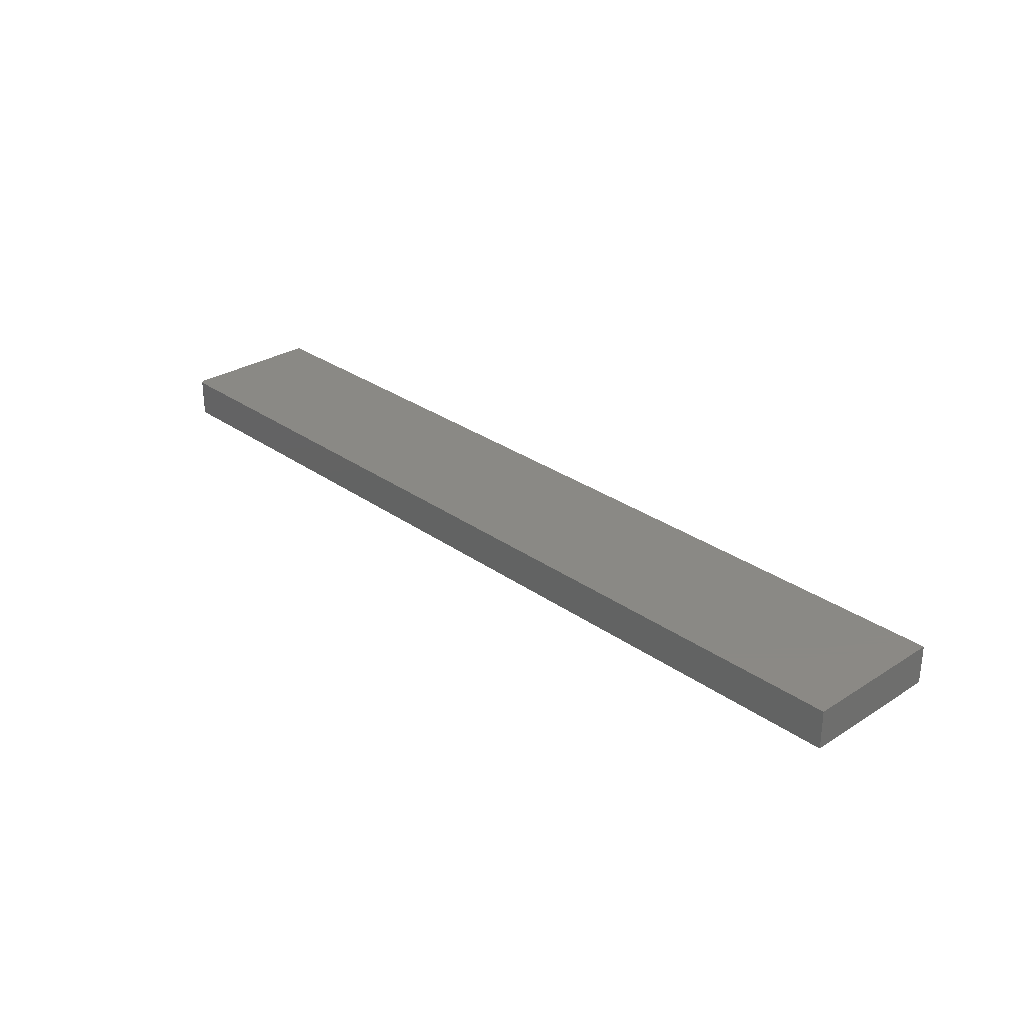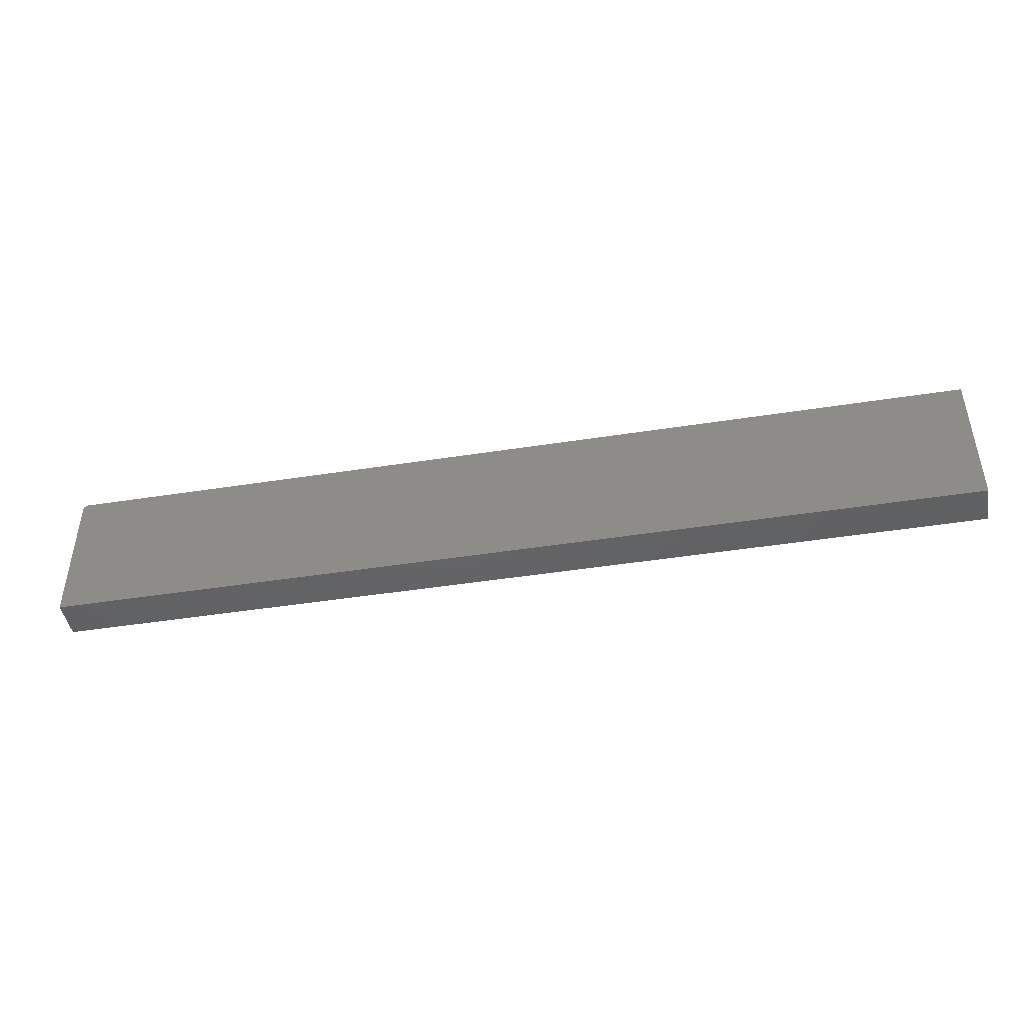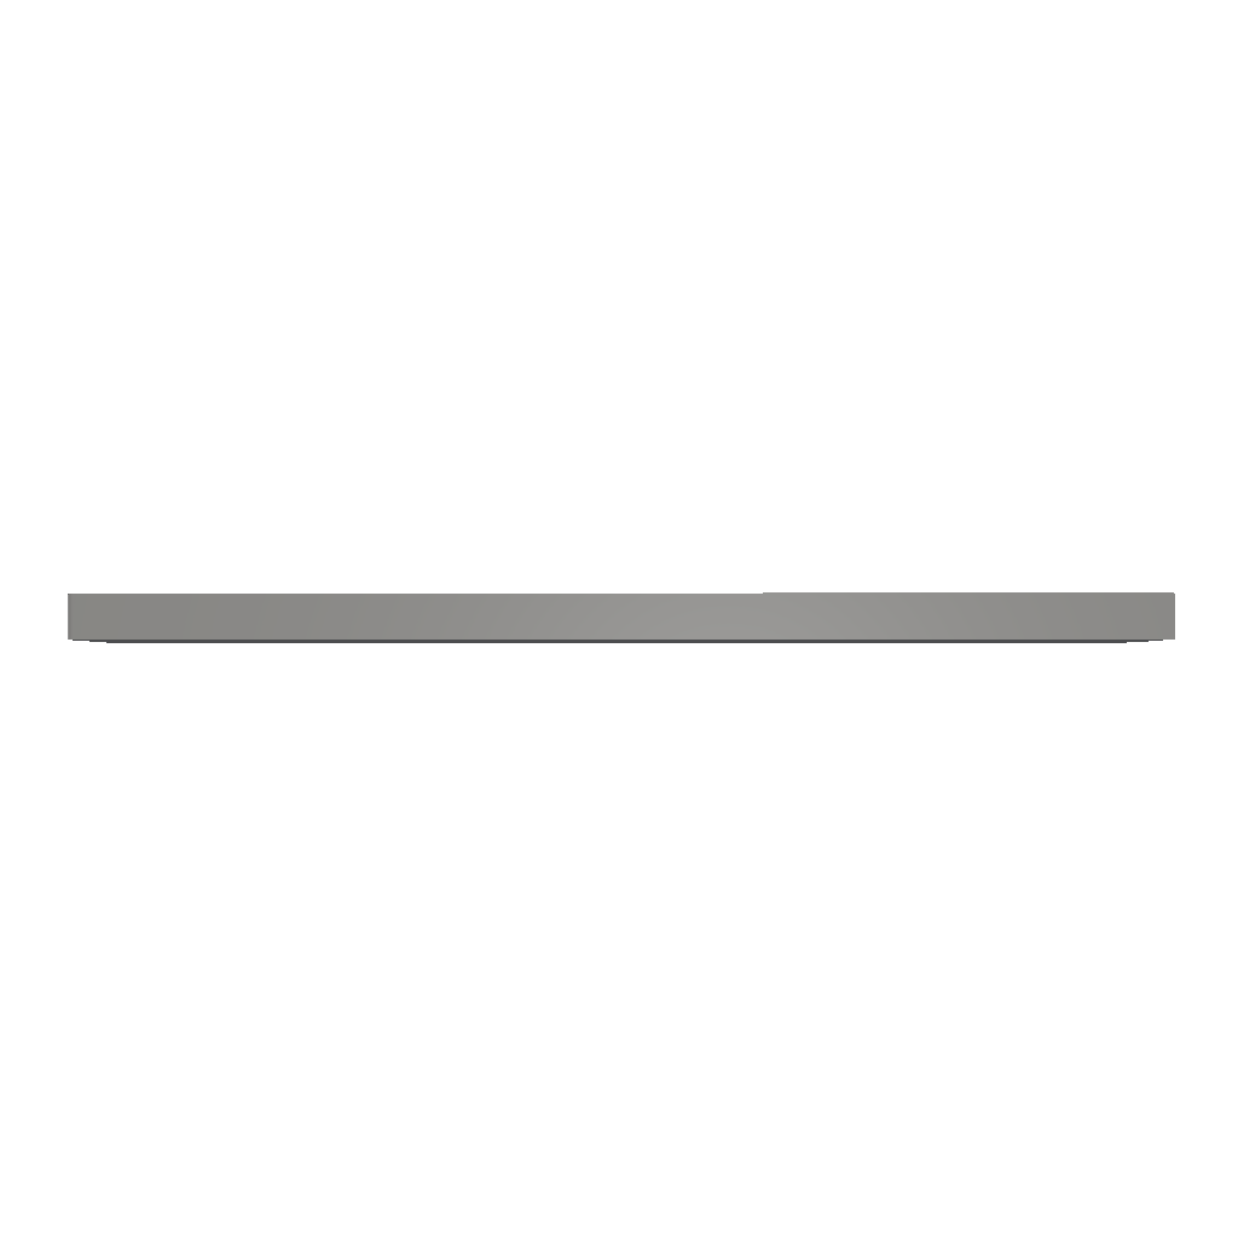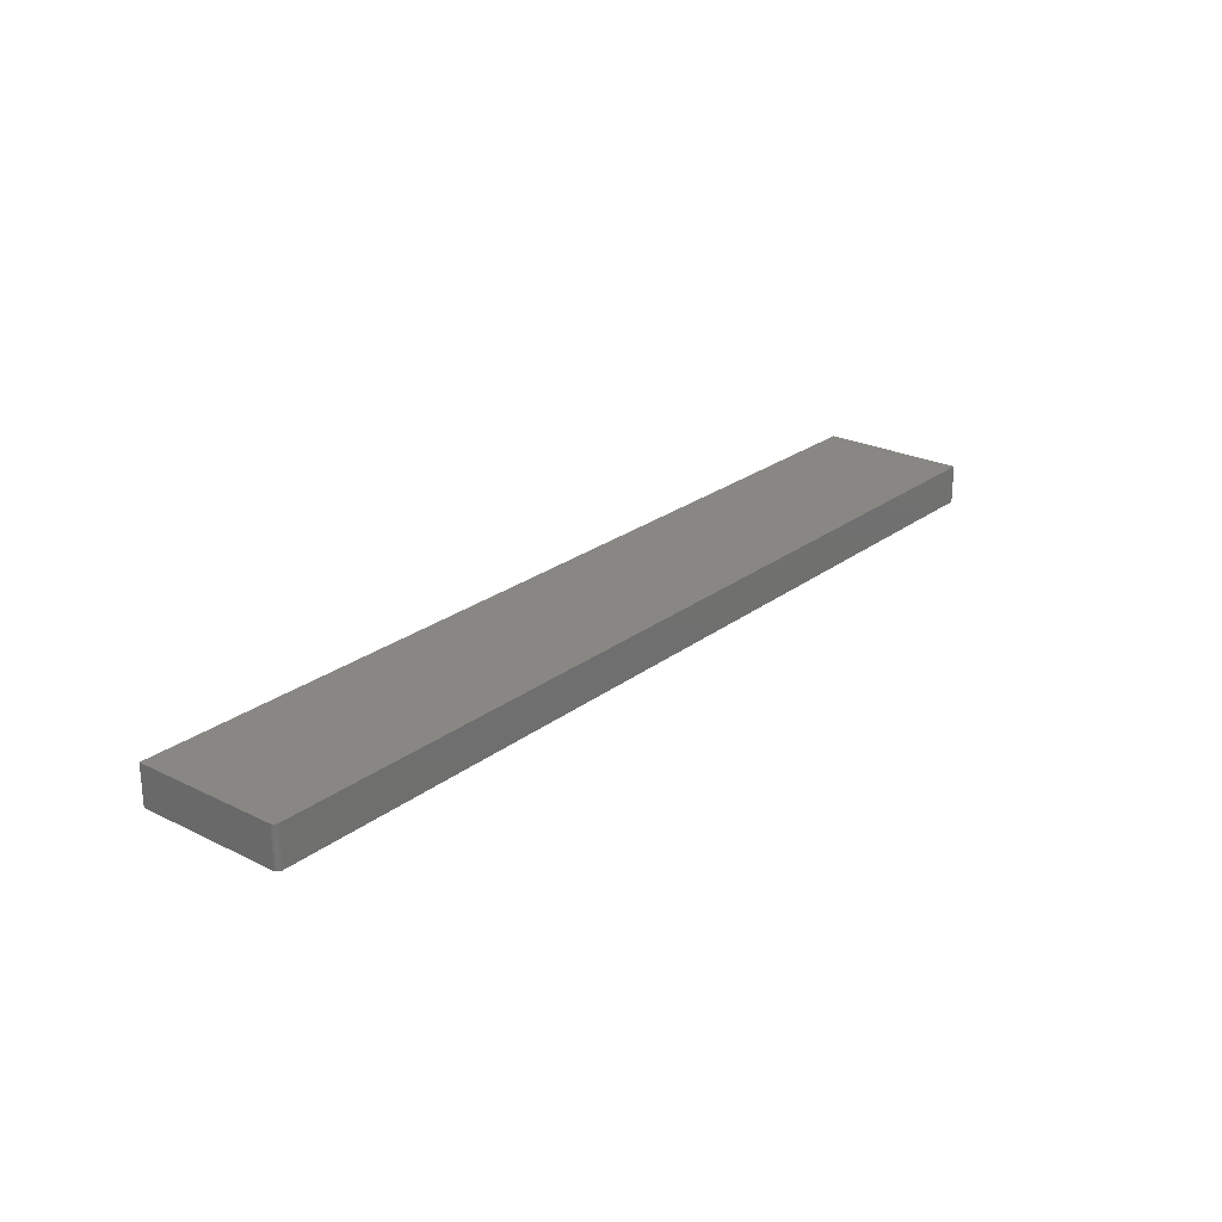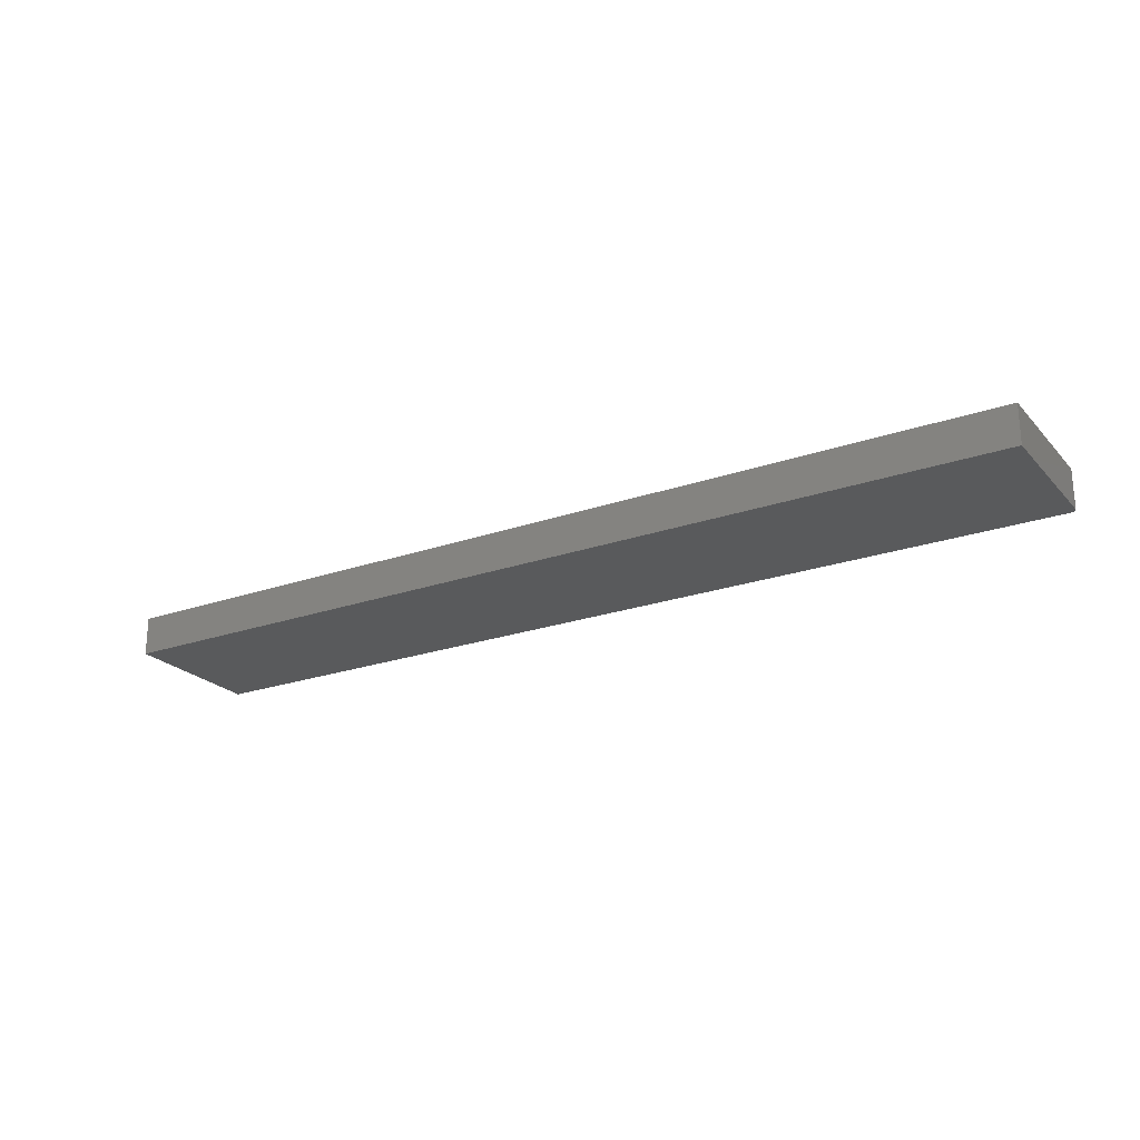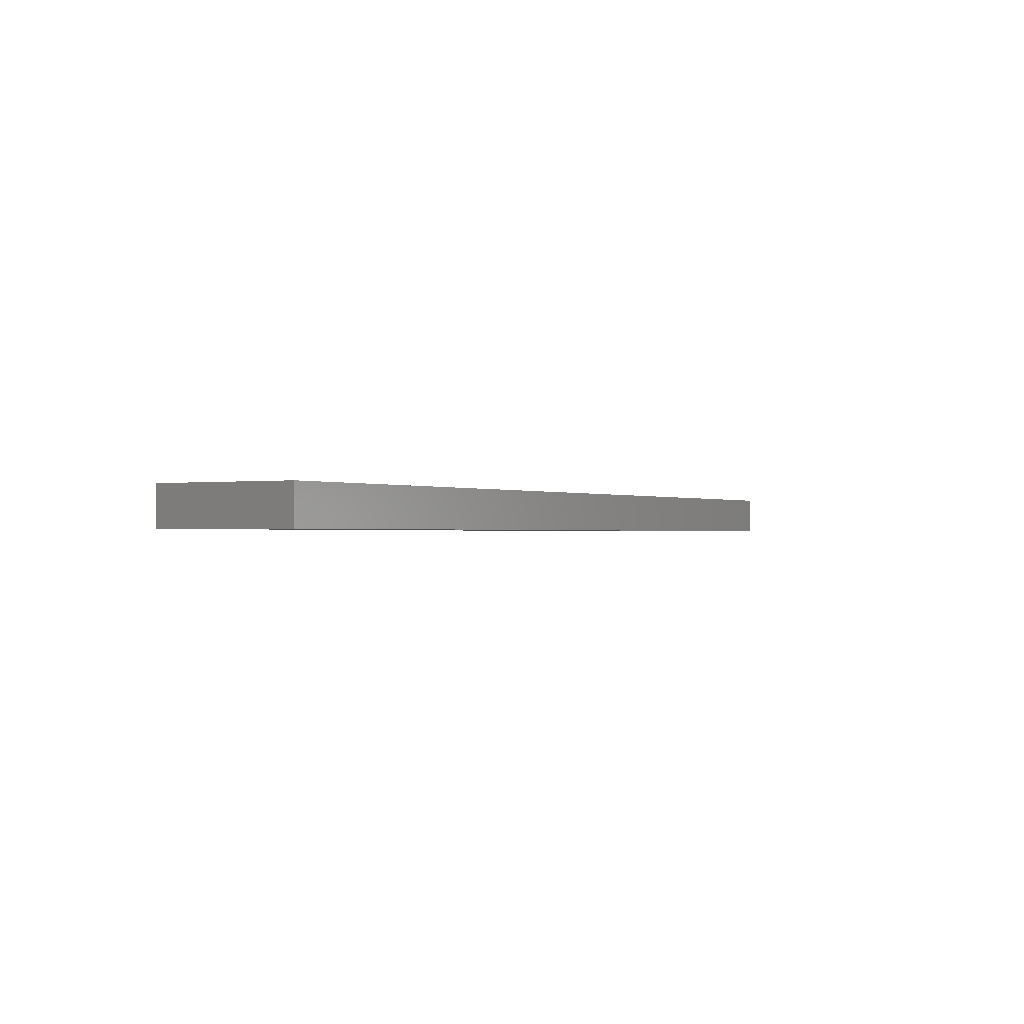
<metadata>
{"format":"stl","ext":"stl","renderer":"f3d","projection":"perspective","resolution":1024,"background":"white","views":[{"elev":28.9,"azim":46.6,"up":"+Y"},{"elev":-45.1,"azim":10.3,"up":"+Z"},{"elev":-1.8,"azim":1.5,"up":"+Y"},{"elev":24.4,"azim":-50.9,"up":"+Y"},{"elev":-23.0,"azim":-149.2,"up":"+Y"},{"elev":-0.8,"azim":120.8,"up":"+Y"}]}
</metadata>
<code>
# stl→obj: 24 verts, 44 faces
v -0.7487 -0.03125 0.1084
v -0.7465 -0.03125 0.1105
v -0.7477 -0.03125 0.1096
v -0.75 -0.03125 0.104
v -0.75 -0.03125 -0.125
v 0.75 -0.03125 -0.125
v 0.75 -0.03125 0.1118
v -0.7494 -0.03125 0.107
v -0.7498 -0.03125 0.1056
v -0.7422 -0.03125 0.1118
v -0.7437 -0.03125 0.1117
v -0.7452 -0.03125 0.1112
v -0.7477 0.03125 0.1096
v -0.7465 0.03125 0.1105
v -0.7487 0.03125 0.1084
v 0.75 0.03125 -0.125
v -0.75 0.03125 -0.125
v -0.75 0.03125 0.104
v 0.75 0.03125 0.1118
v -0.7498 0.03125 0.1056
v -0.7494 0.03125 0.107
v -0.7452 0.03125 0.1112
v -0.7437 0.03125 0.1117
v -0.7422 0.03125 0.1118
f 1 2 3
f 4 5 6
f 7 2 1
f 7 1 8
f 7 8 9
f 7 9 4
f 7 4 6
f 2 7 10
f 2 10 11
f 2 11 12
f 13 14 15
f 16 17 18
f 19 16 18
f 19 18 20
f 19 20 21
f 19 21 15
f 19 15 14
f 14 22 23
f 14 23 24
f 14 24 19
f 4 18 5
f 5 18 17
f 7 19 10
f 10 19 24
f 18 4 20
f 20 4 9
f 20 9 21
f 21 9 8
f 21 8 15
f 15 8 1
f 15 1 13
f 13 1 3
f 13 3 14
f 14 3 2
f 14 2 22
f 22 2 12
f 22 12 23
f 23 12 11
f 23 11 24
f 24 11 10
f 6 16 7
f 7 16 19
f 5 17 6
f 6 17 16

</code>
